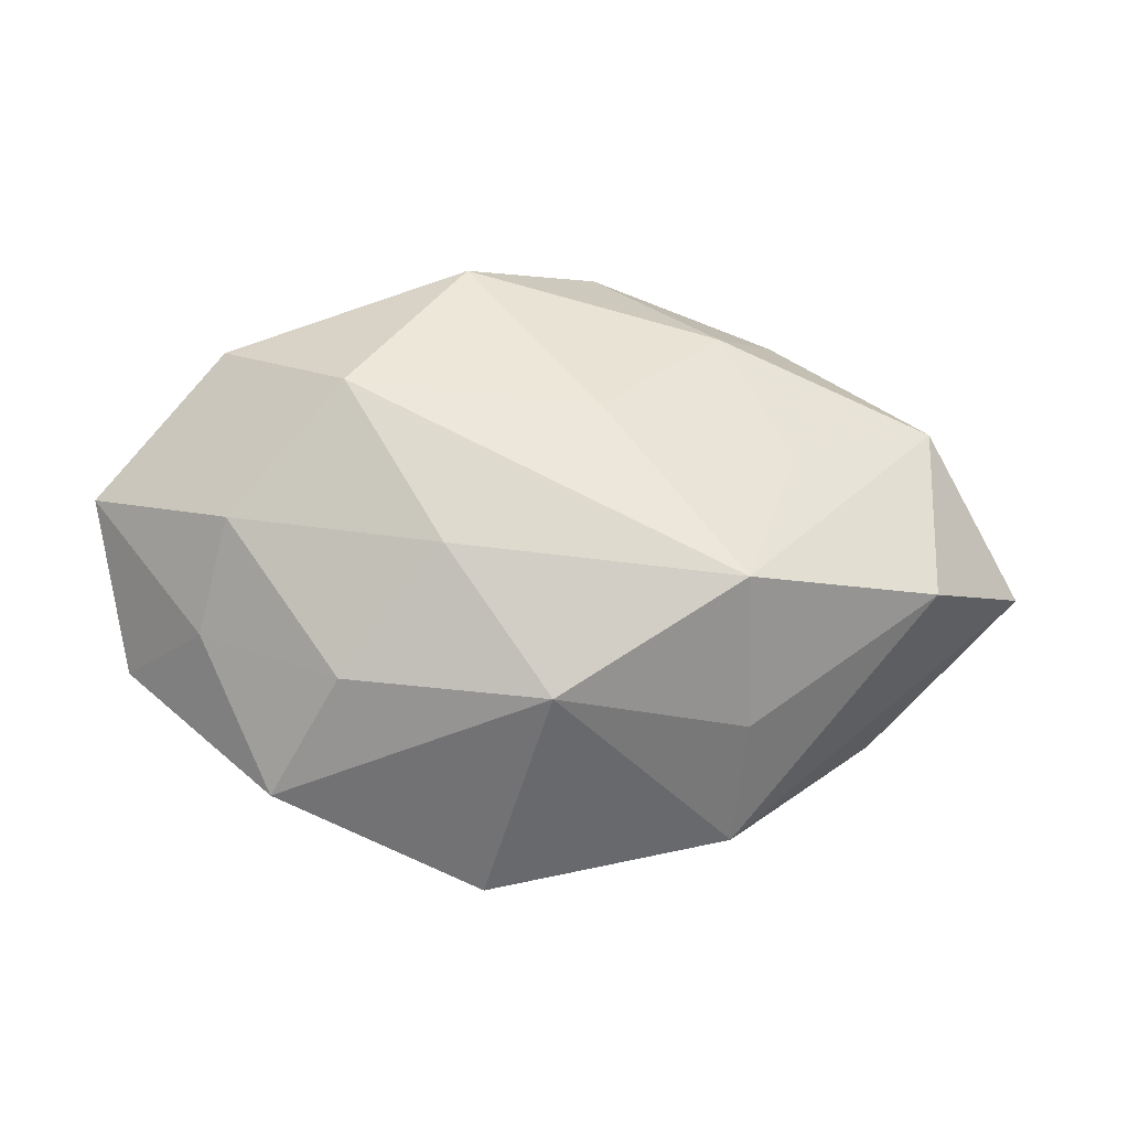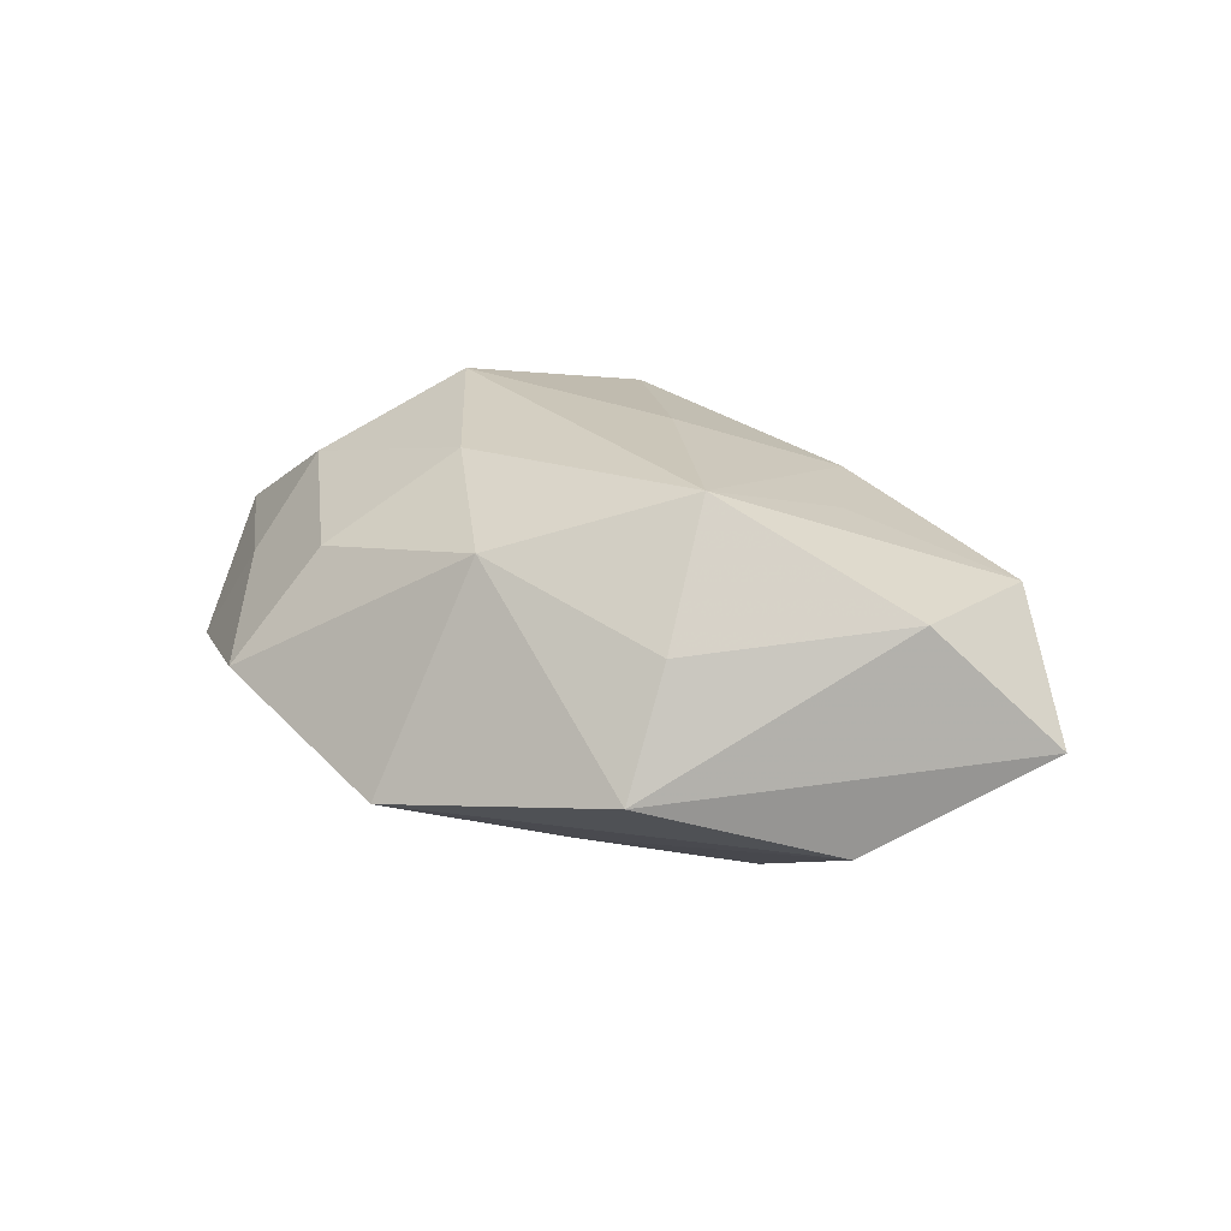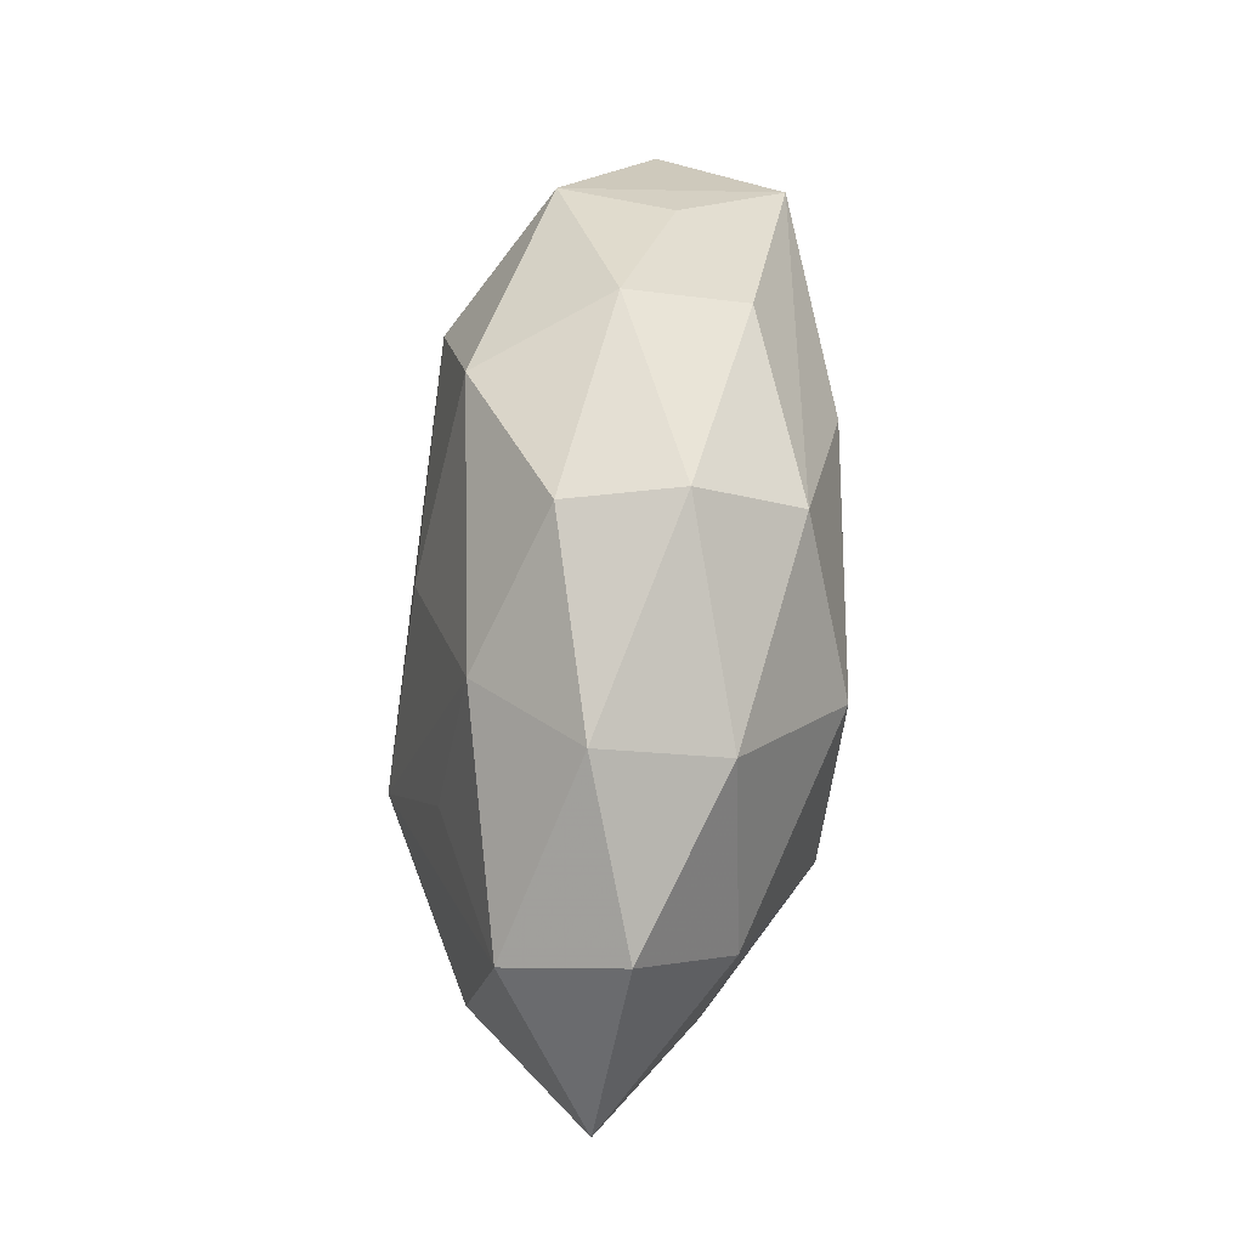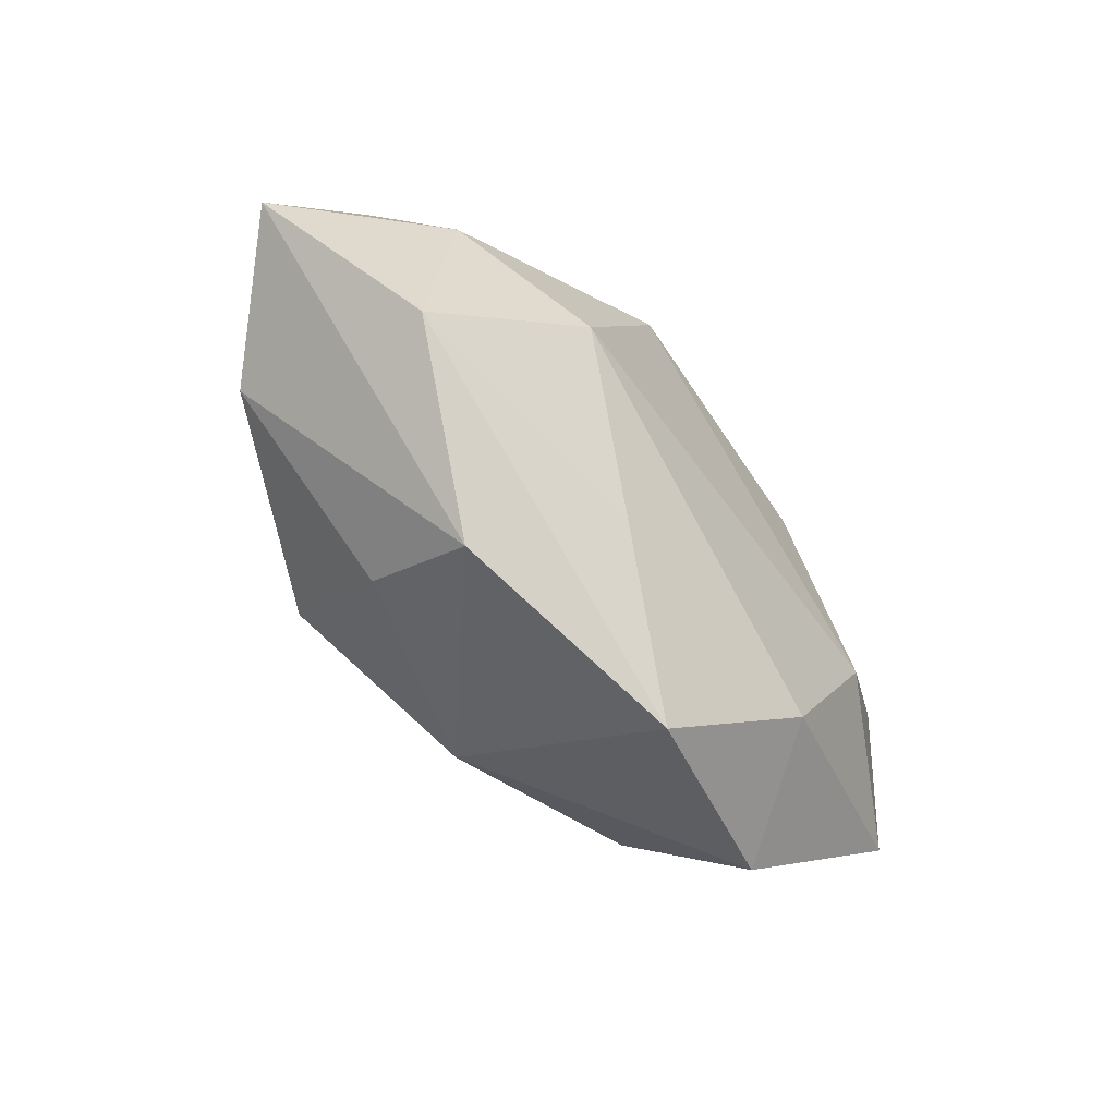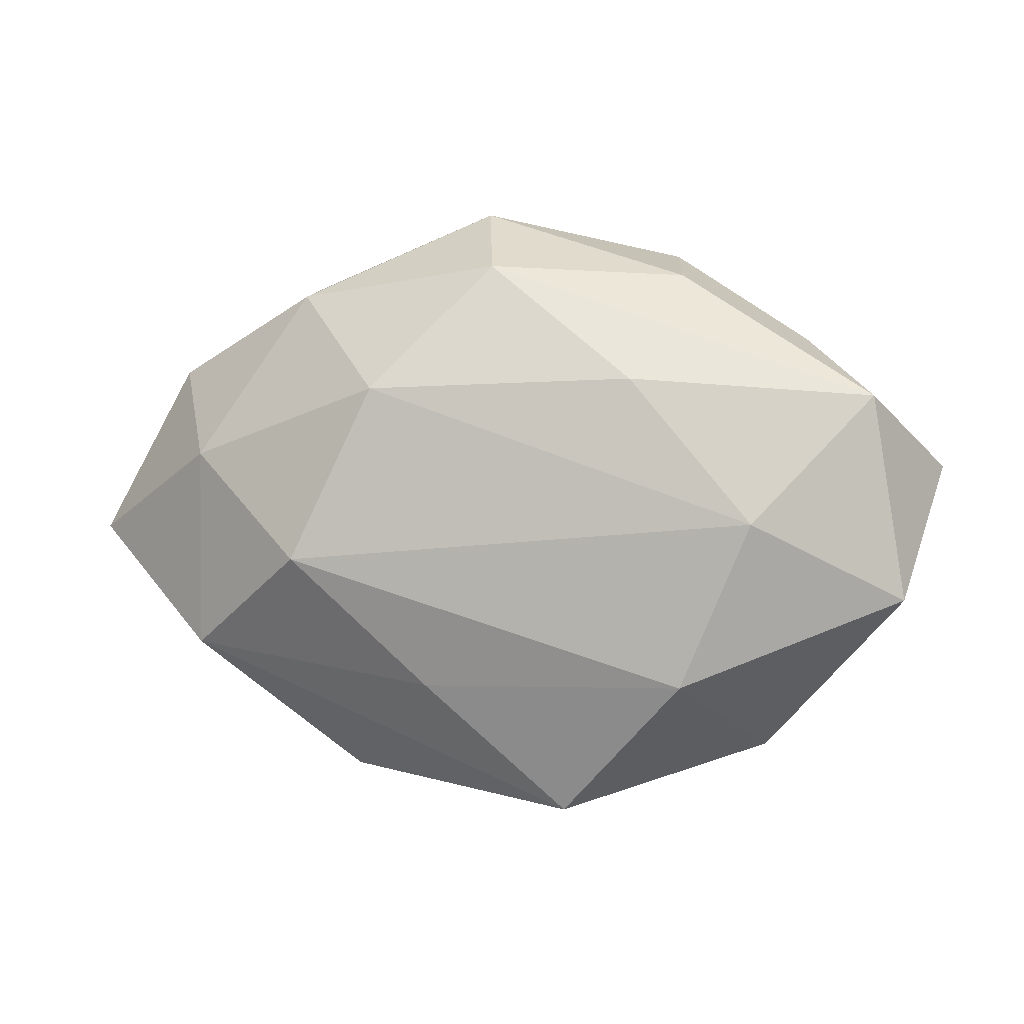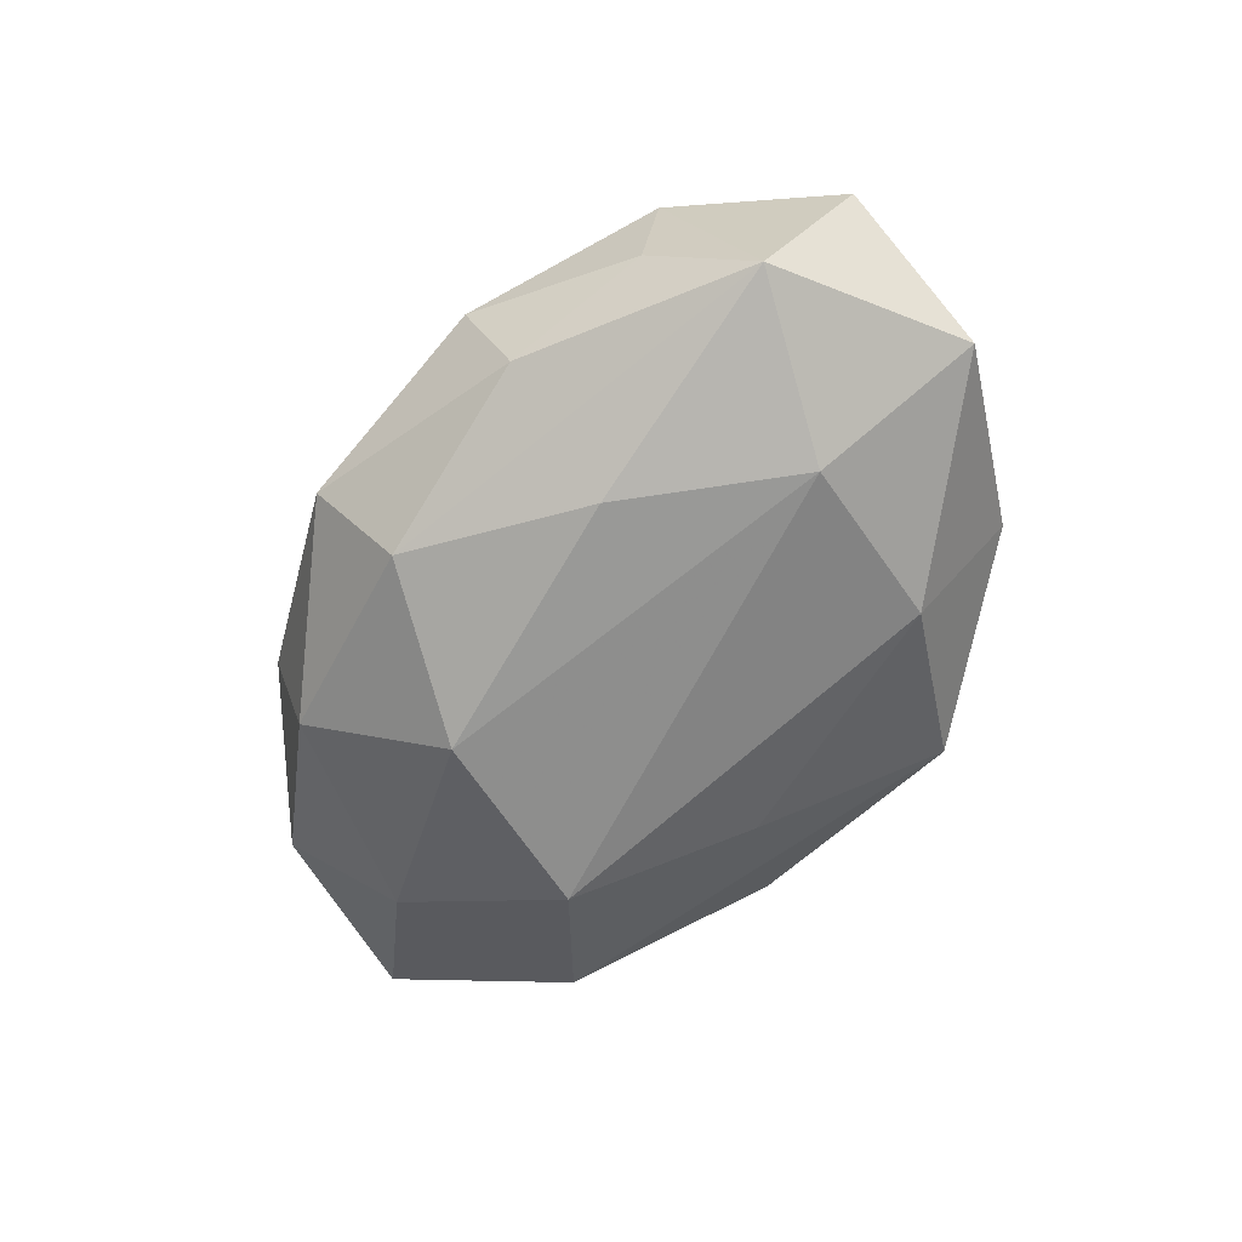
<metadata>
{"format":"obj","ext":"obj","renderer":"f3d","projection":"perspective","resolution":1024,"background":"white","views":[{"elev":-26.1,"azim":-5.7,"up":"+Y"},{"elev":26.4,"azim":29.4,"up":"+Z"},{"elev":67.5,"azim":95.5,"up":"+Y"},{"elev":-64.1,"azim":128.8,"up":"+Y"},{"elev":-4.2,"azim":-167.3,"up":"+Y"},{"elev":-63.9,"azim":-121.5,"up":"+Z"}]}
</metadata>
<code>
v -0.03753 -0.0133 0.004318
v 0.04184 0.01302 0.008305
v 0.01804 -0.01287 0.02319
v -0.01632 0.01186 -0.0189
v 0.002755 0.03405 -0.005479
v -0.001218 -0.02436 0.01675
v -0.0235 0.008928 0.02115
v -0.03461 0.01838 -0.001219
v -0.04577 -0.01278 -0.00804
v -0.006361 -0.03682 -0.006747
v 0.02548 0.02745 0.001411
v -0.0296 -0.004611 -0.01756
v 0.02389 0.02391 -0.01161
v 0.01301 0.01125 -0.02176
v 0.003421 0.007621 0.02077
v -0.01268 -0.009026 0.02014
v -0.01885 0.02967 0.002852
v 0.03648 0.005173 -0.01349
v 0.03718 -0.01714 -0.01063
v 8.073e-05 0.02576 -0.01619
v -0.0293 -0.02916 -0.0007316
v 0.02264 -0.007979 -0.02063
v 0.04165 0.01633 -0.004094
v -0.04291 0.01009 -0.0119
v 0.02467 0.004996 0.01601
v -0.03513 -0.003805 0.01334
v 0.004336 0.0322 0.006447
v -0.01071 0.02614 0.01644
v 0.01968 -0.03176 -0.002334
v 0.05312 -0.002438 -0.001372
v 0.0175 0.02099 0.01326
v -0.02276 -0.02068 0.01128
v 0.04032 -0.008713 0.01227
v -0.02106 -0.02267 -0.0142
v 0.008484 -0.02236 -0.01395
v 0.0198 -0.02385 0.01025
v -0.03665 0.01742 0.01092
v -0.02106 0.02504 -0.009524
v -0.05007 0.003262 0.002018
f 5 17 27
f 30 23 2
f 20 5 13
f 38 5 20
f 17 5 38
f 27 17 28
f 33 29 30
f 30 2 33
f 33 2 3
f 30 29 19
f 19 35 22
f 19 29 10
f 10 35 19
f 10 29 6
f 6 21 10
f 32 21 6
f 11 2 23
f 11 5 27
f 23 13 11
f 11 13 5
f 20 13 14
f 17 38 8
f 24 8 38
f 24 38 20
f 37 28 17
f 17 8 37
f 37 24 39
f 8 24 37
f 27 28 31
f 31 11 27
f 2 11 31
f 36 33 3
f 29 33 36
f 3 6 36
f 36 6 29
f 1 21 32
f 12 14 22
f 18 13 23
f 18 14 13
f 22 14 18
f 18 23 30
f 30 19 18
f 18 19 22
f 39 24 9
f 9 1 39
f 21 1 9
f 24 12 9
f 28 37 7
f 7 37 39
f 3 2 25
f 25 31 3
f 2 31 25
f 14 12 4
f 4 12 24
f 20 14 4
f 4 24 20
f 34 9 12
f 34 35 10
f 10 21 34
f 21 9 34
f 22 35 34
f 34 12 22
f 15 7 3
f 28 7 15
f 3 31 15
f 15 31 28
f 16 6 3
f 3 7 16
f 32 6 16
f 26 7 39
f 39 1 26
f 26 1 32
f 32 16 26
f 26 16 7

</code>
